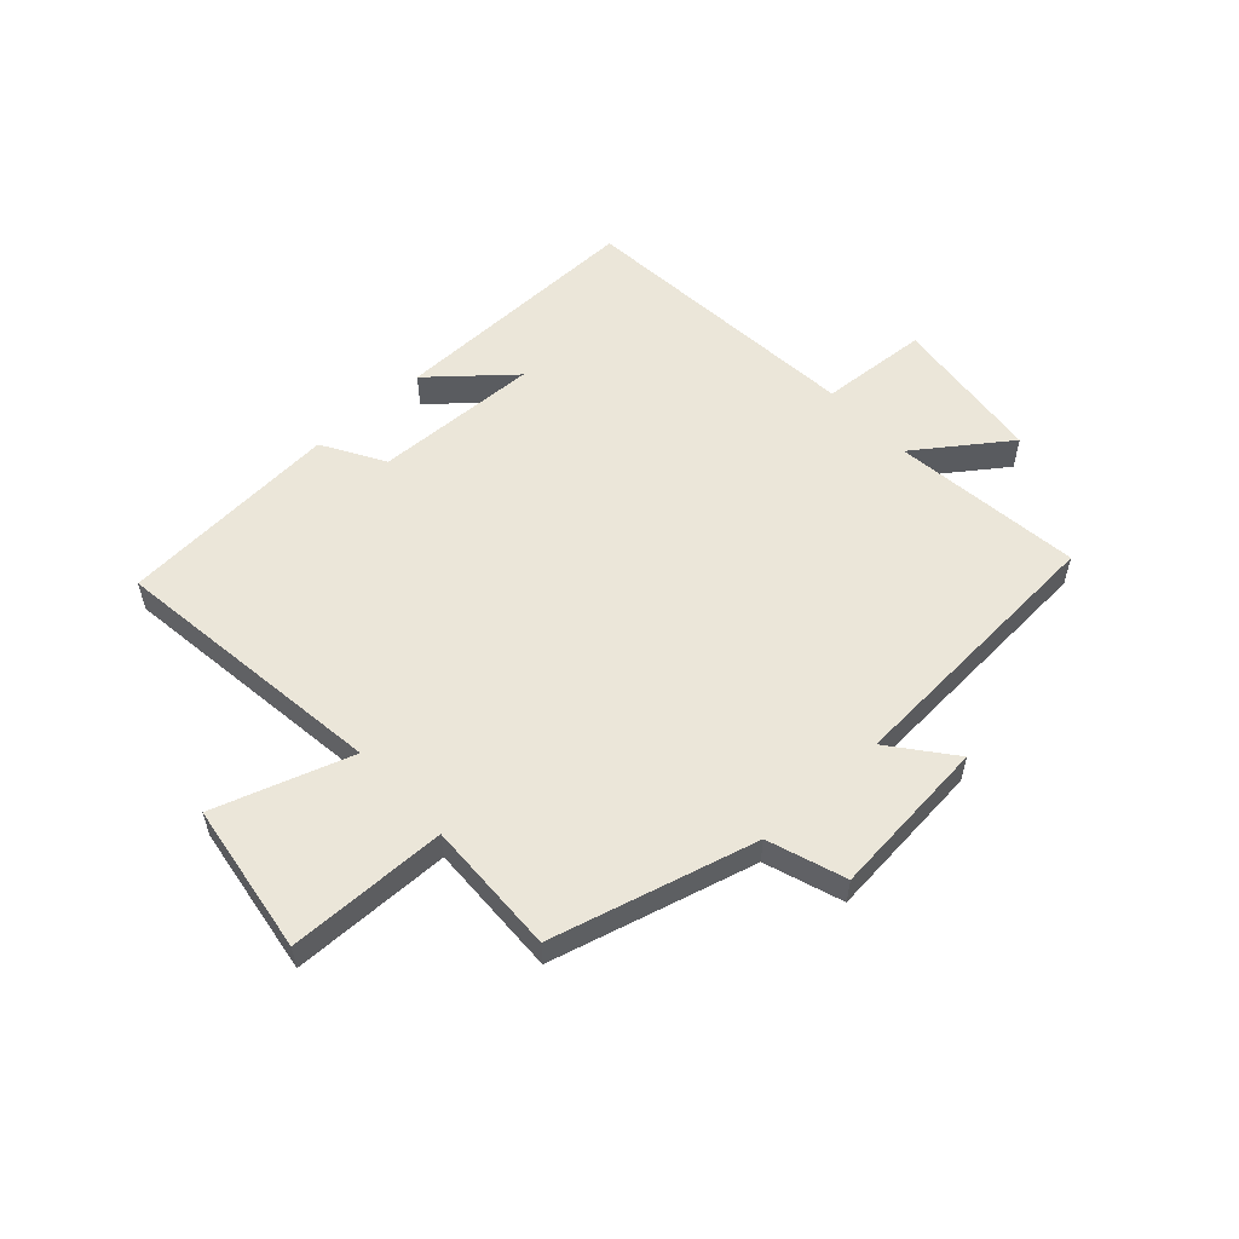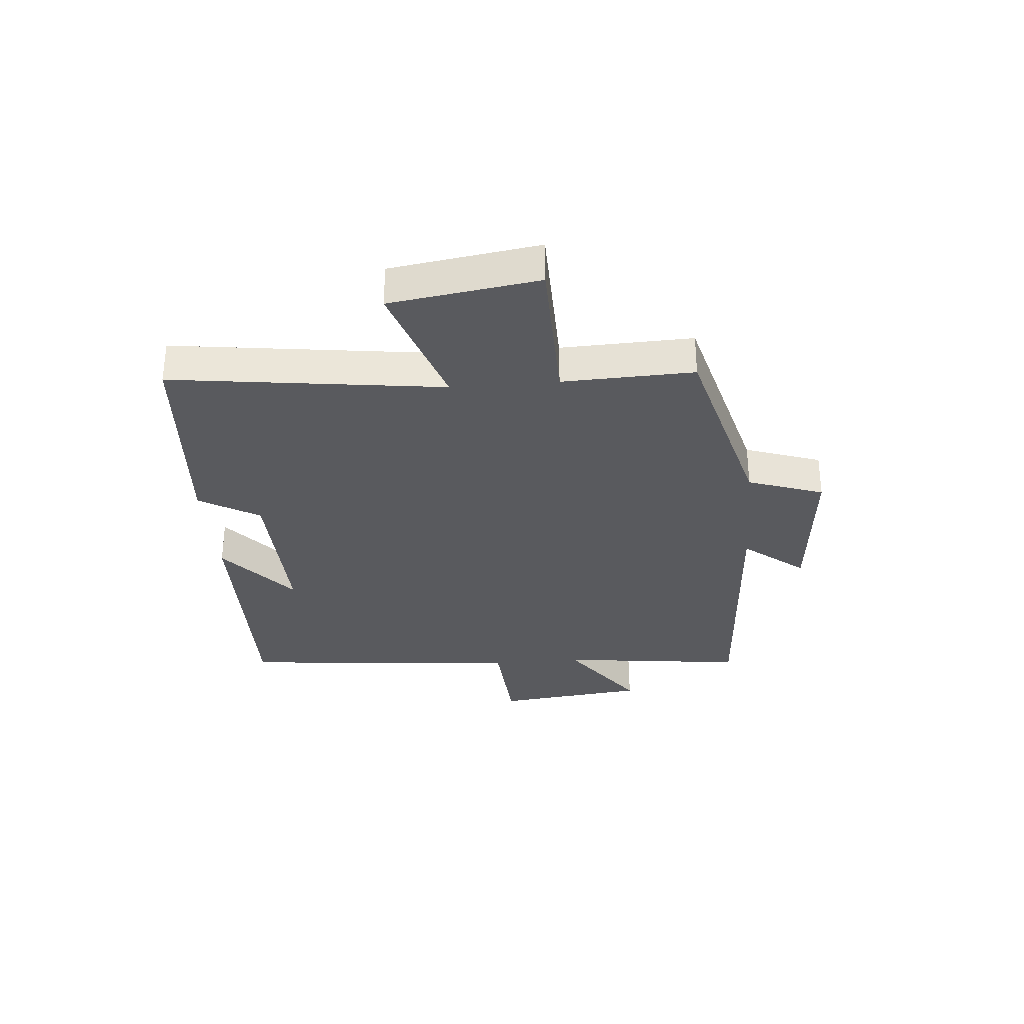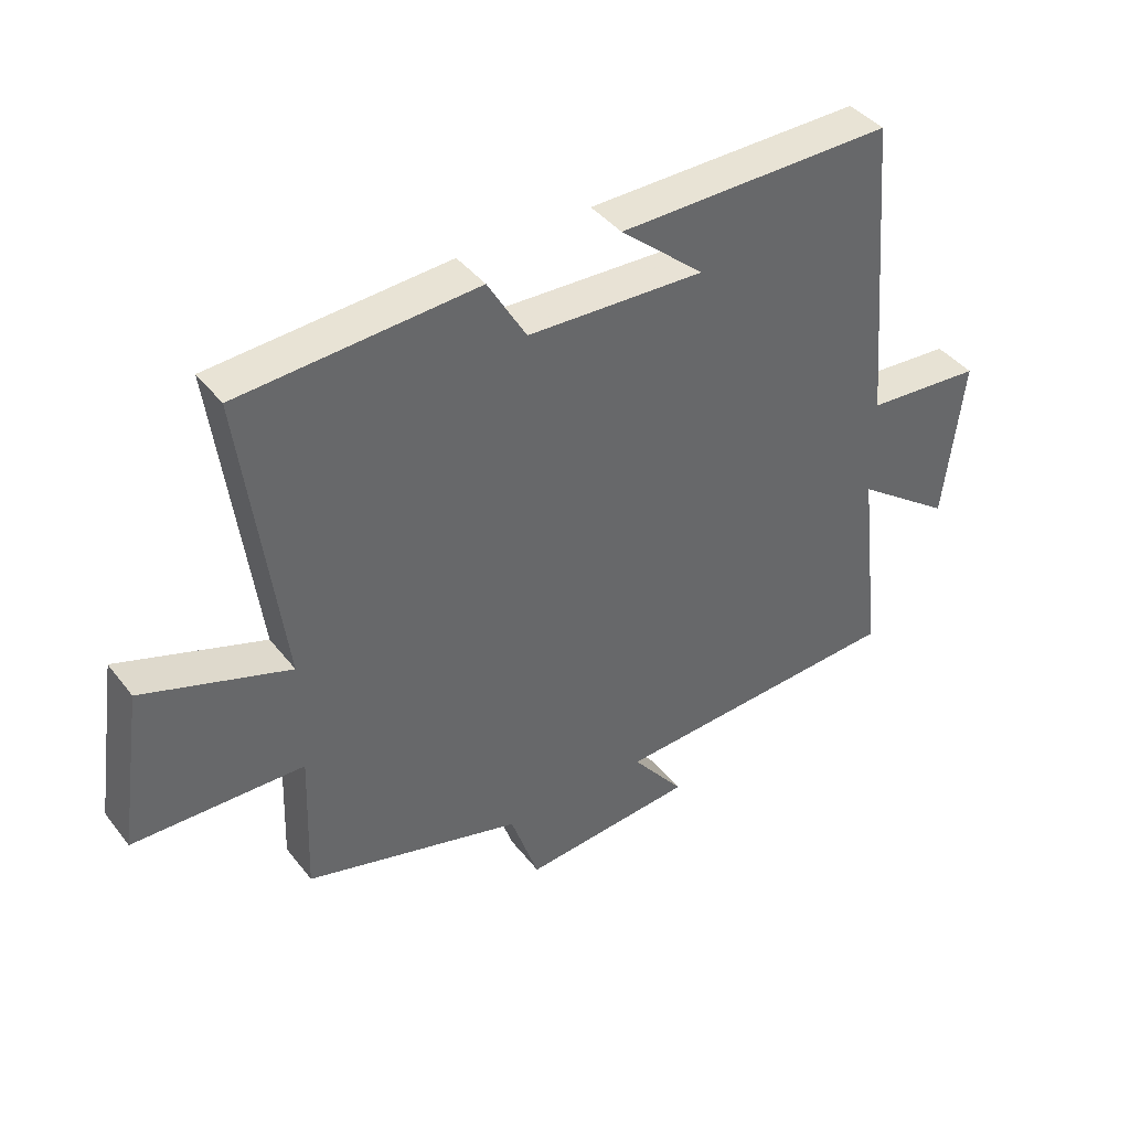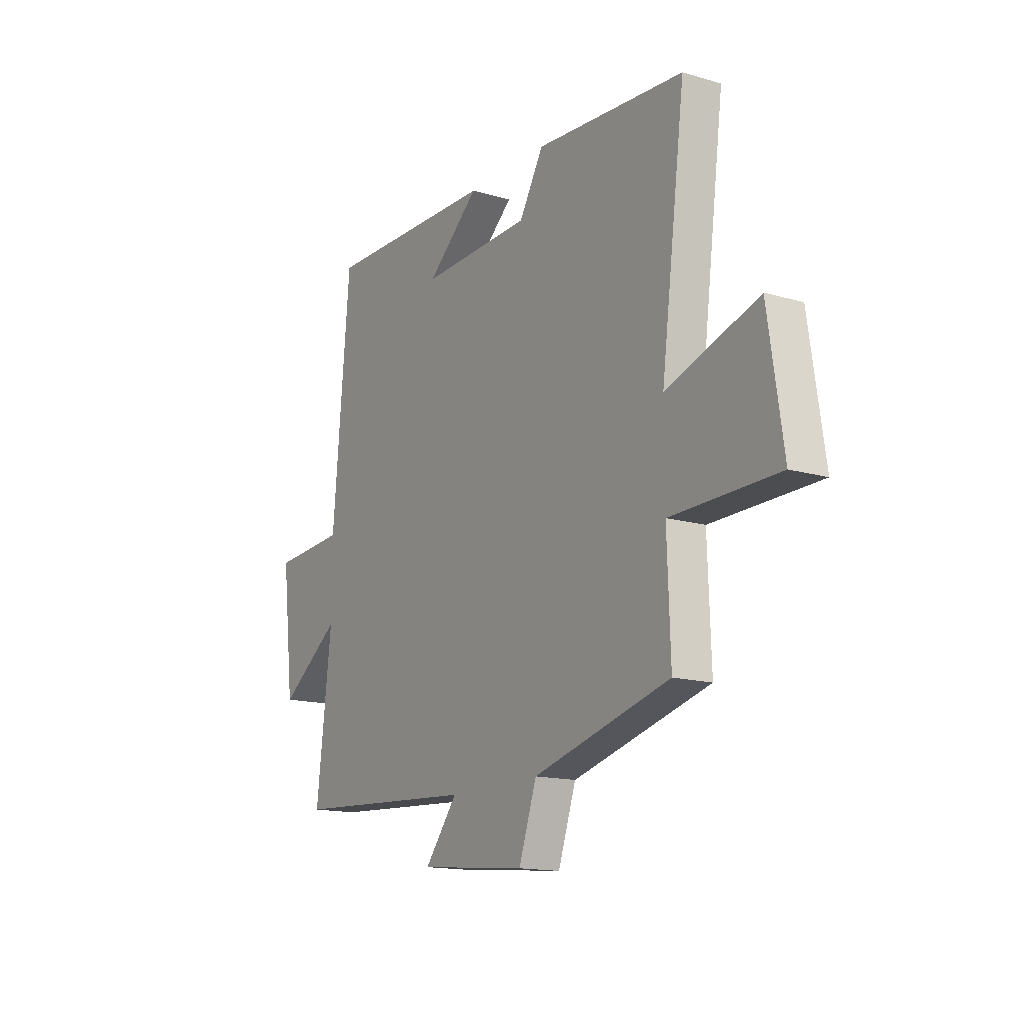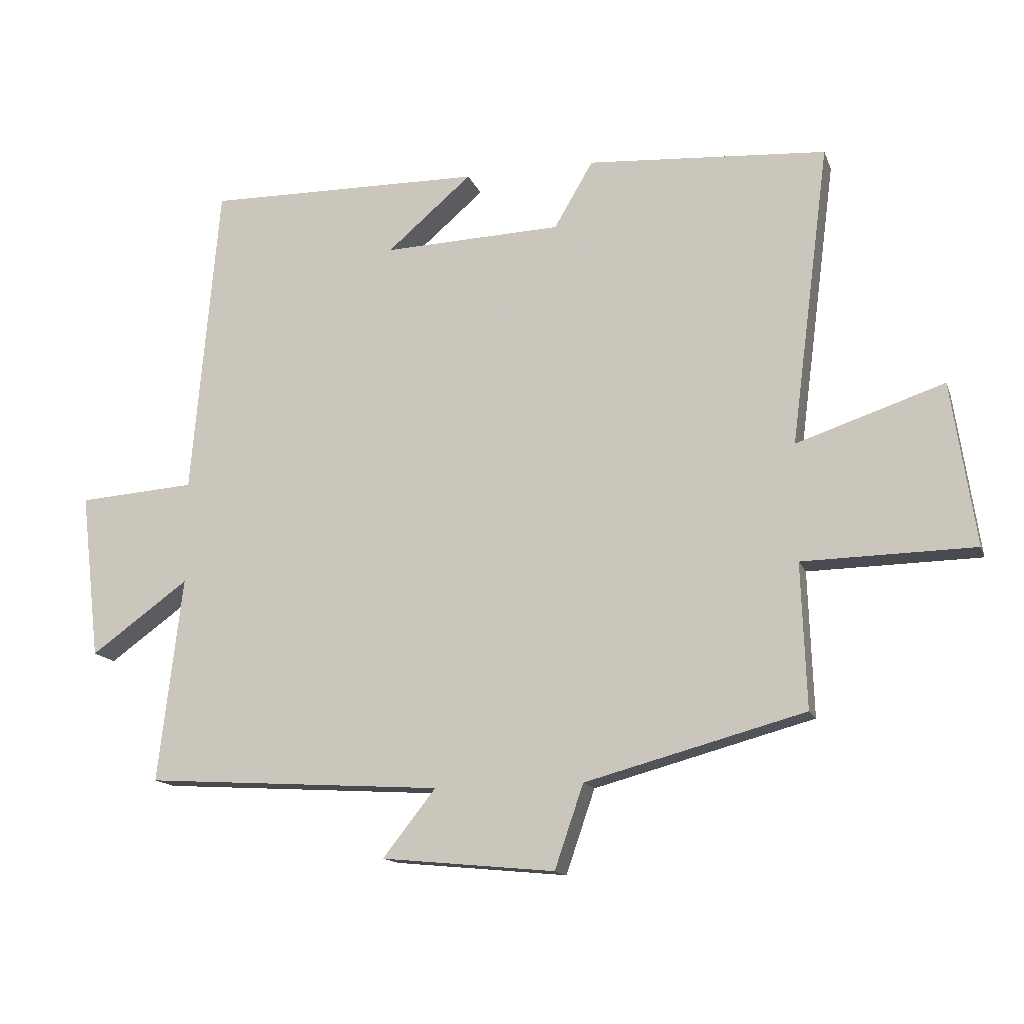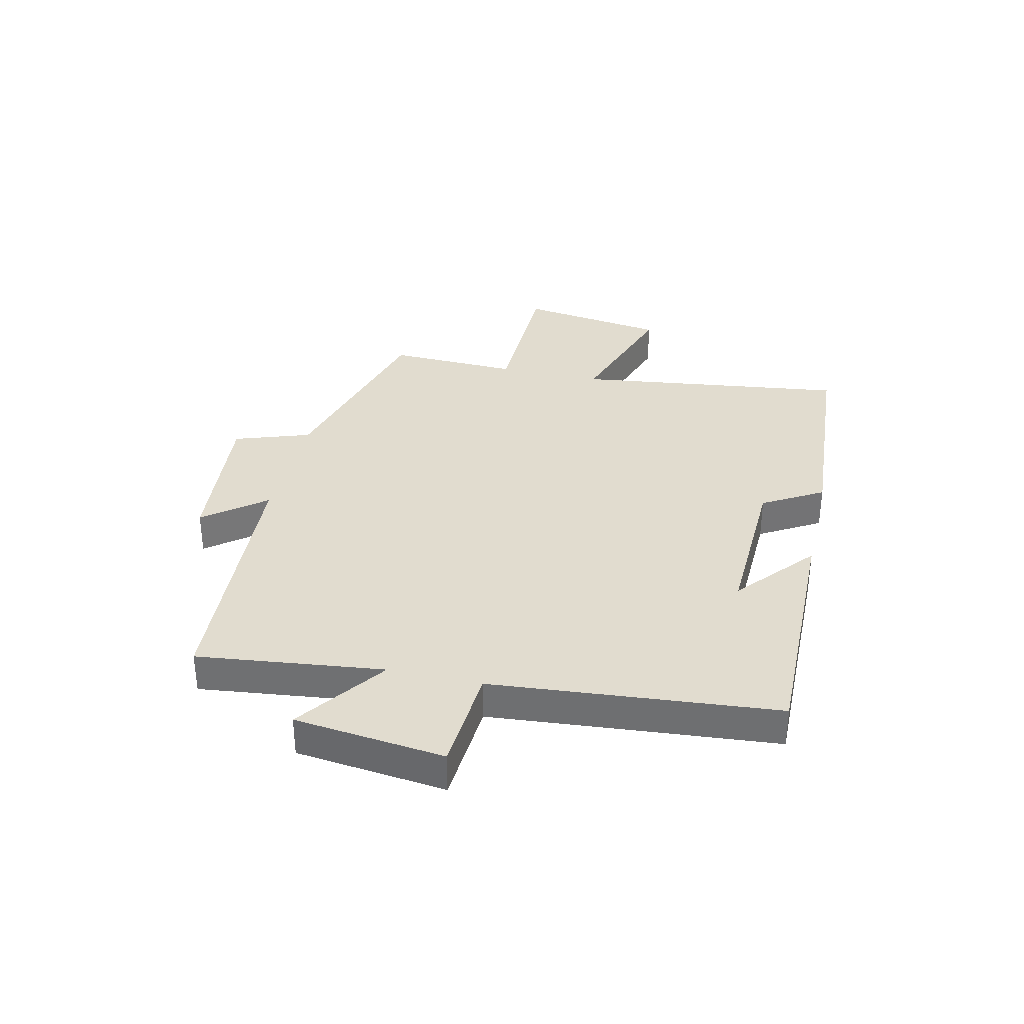
<metadata>
{"format":"obj","ext":"obj","renderer":"f3d","projection":"perspective","resolution":1024,"background":"white","views":[{"elev":56.0,"azim":137.4,"up":"+Y"},{"elev":-31.8,"azim":94.8,"up":"+Y"},{"elev":41.1,"azim":145.7,"up":"+Z"},{"elev":-15.0,"azim":57.8,"up":"+Z"},{"elev":-14.3,"azim":16.0,"up":"+Z"},{"elev":34.4,"azim":-77.1,"up":"+Y"}]}
</metadata>
<code>
v 0.561 0.07 0.474
v 0.5 0.07 0.004
v 0.731 0.07 0.081
v 0.769 0.07 -0.175
v 0.5 0.07 -0.18
v 0.508 0.07 -0.407
v 0.164 0.07 -0.5
v 0.119 0.07 -0.631
v -0.153 0.07 -0.605
v -0.07 0.07 -0.5
v -0.538 0.07 -0.471
v -0.5 0.07 -0.149
v -0.654 0.07 -0.26
v -0.684 0.07 0
v -0.5 0.07 0.013
v -0.457 0.07 0.506
v -0.022 0.07 0.5
v -0.155 0.07 0.386
v 0.125 0.07 0.396
v 0.186 0.07 0.5
v 0.561 0 0.474
v 0.5 0 0.004
v 0.731 0 0.081
v 0.769 0 -0.175
v 0.5 0 -0.18
v 0.508 0 -0.407
v 0.164 0 -0.5
v 0.119 0 -0.631
v -0.153 0 -0.605
v -0.07 0 -0.5
v -0.538 0 -0.471
v -0.5 0 -0.149
v -0.654 0 -0.26
v -0.684 0 0
v -0.5 0 0.013
v -0.457 0 0.506
v -0.022 0 0.5
v -0.155 0 0.386
v 0.125 0 0.396
v 0.186 0 0.5
f 19 20 1 2
f 18 19 2
f 16 17 18
f 15 16 18 2
f 12 13 14 15
f 12 15 2
f 10 11 12 2
f 7 8 9 10
f 5 6 7 10
f 5 10 2 3
f 3 4 5
f 22 21 40 39
f 22 39 38
f 38 37 36
f 22 38 36 35
f 35 34 33 32
f 22 35 32
f 22 32 31 30
f 30 29 28 27
f 30 27 26 25
f 23 22 30 25
f 25 24 23
f 1 21 22 2
f 2 22 23 3
f 3 23 24 4
f 4 24 25 5
f 5 25 26 6
f 6 26 27 7
f 7 27 28 8
f 8 28 29 9
f 9 29 30 10
f 10 30 31 11
f 11 31 32 12
f 12 32 33 13
f 13 33 34 14
f 14 34 35 15
f 15 35 36 16
f 16 36 37 17
f 17 37 38 18
f 18 38 39 19
f 19 39 40 20
f 20 40 21 1

</code>
